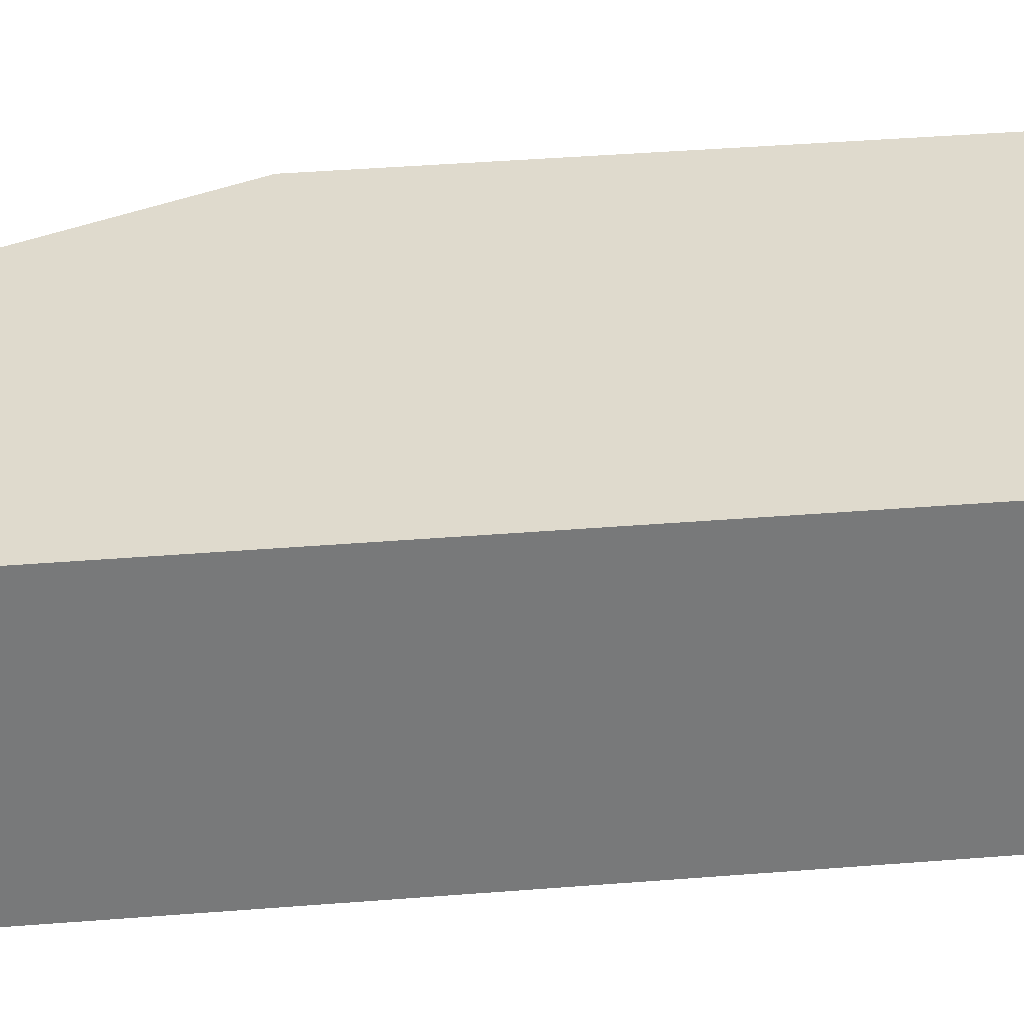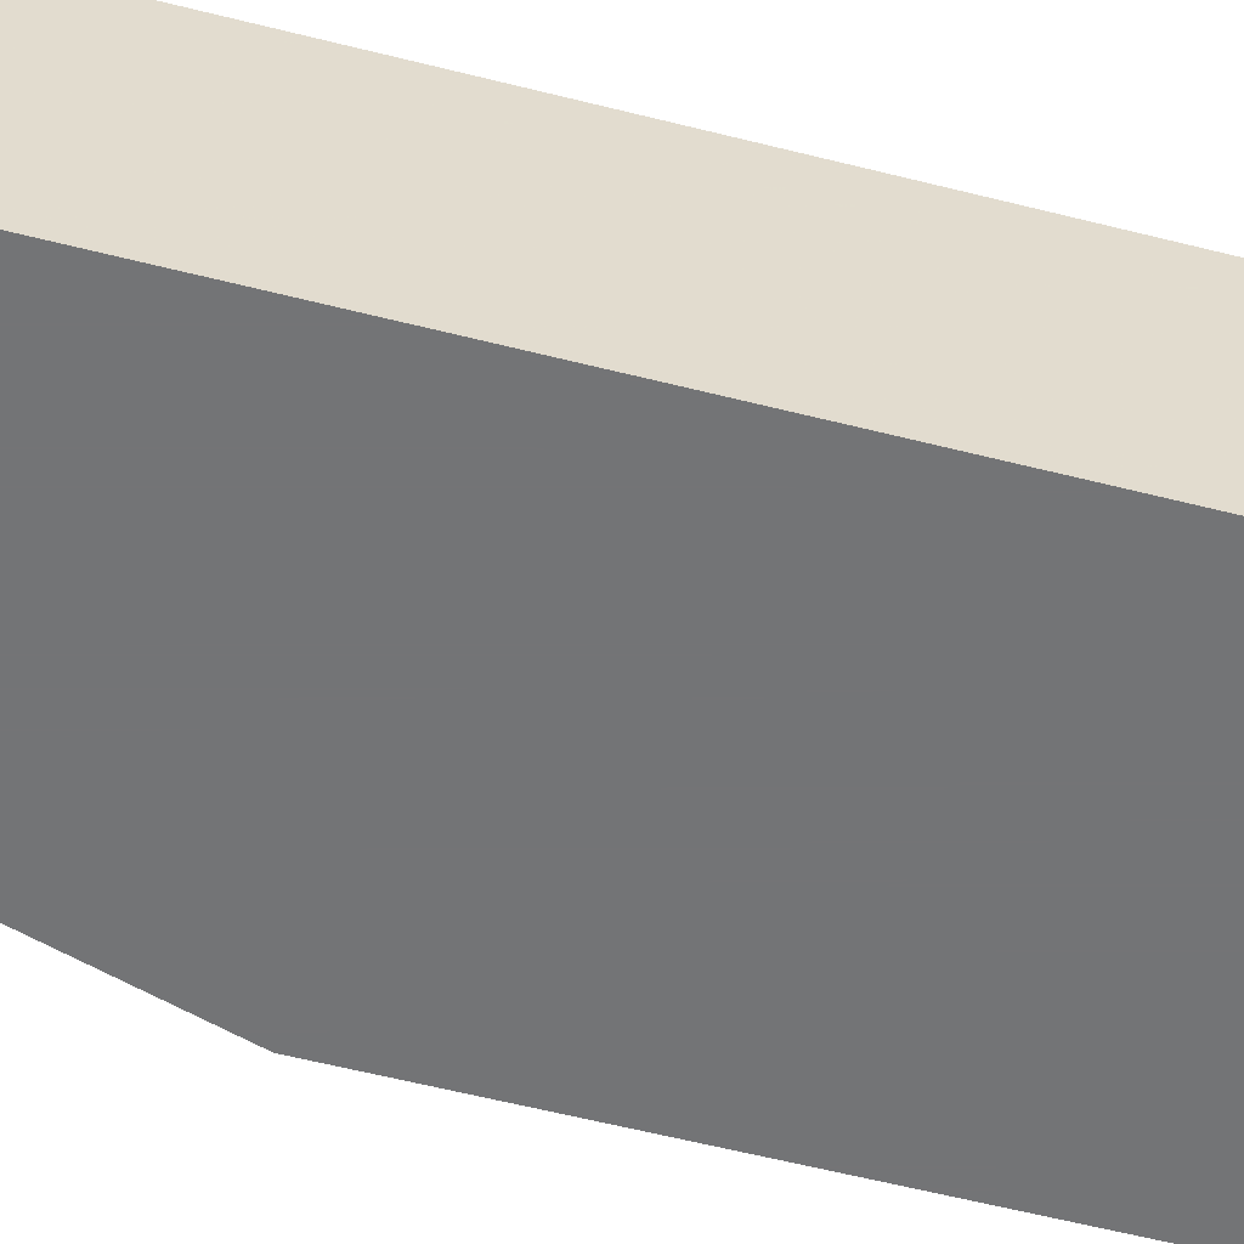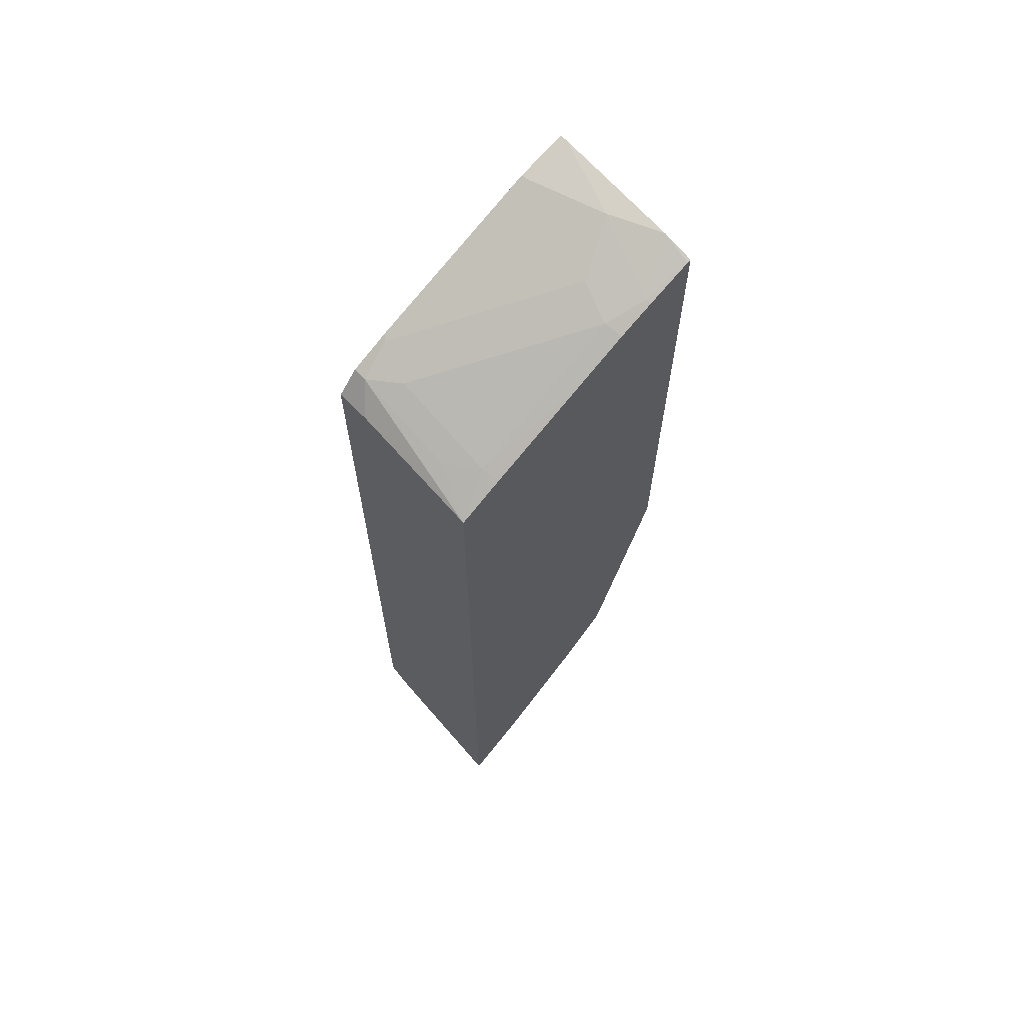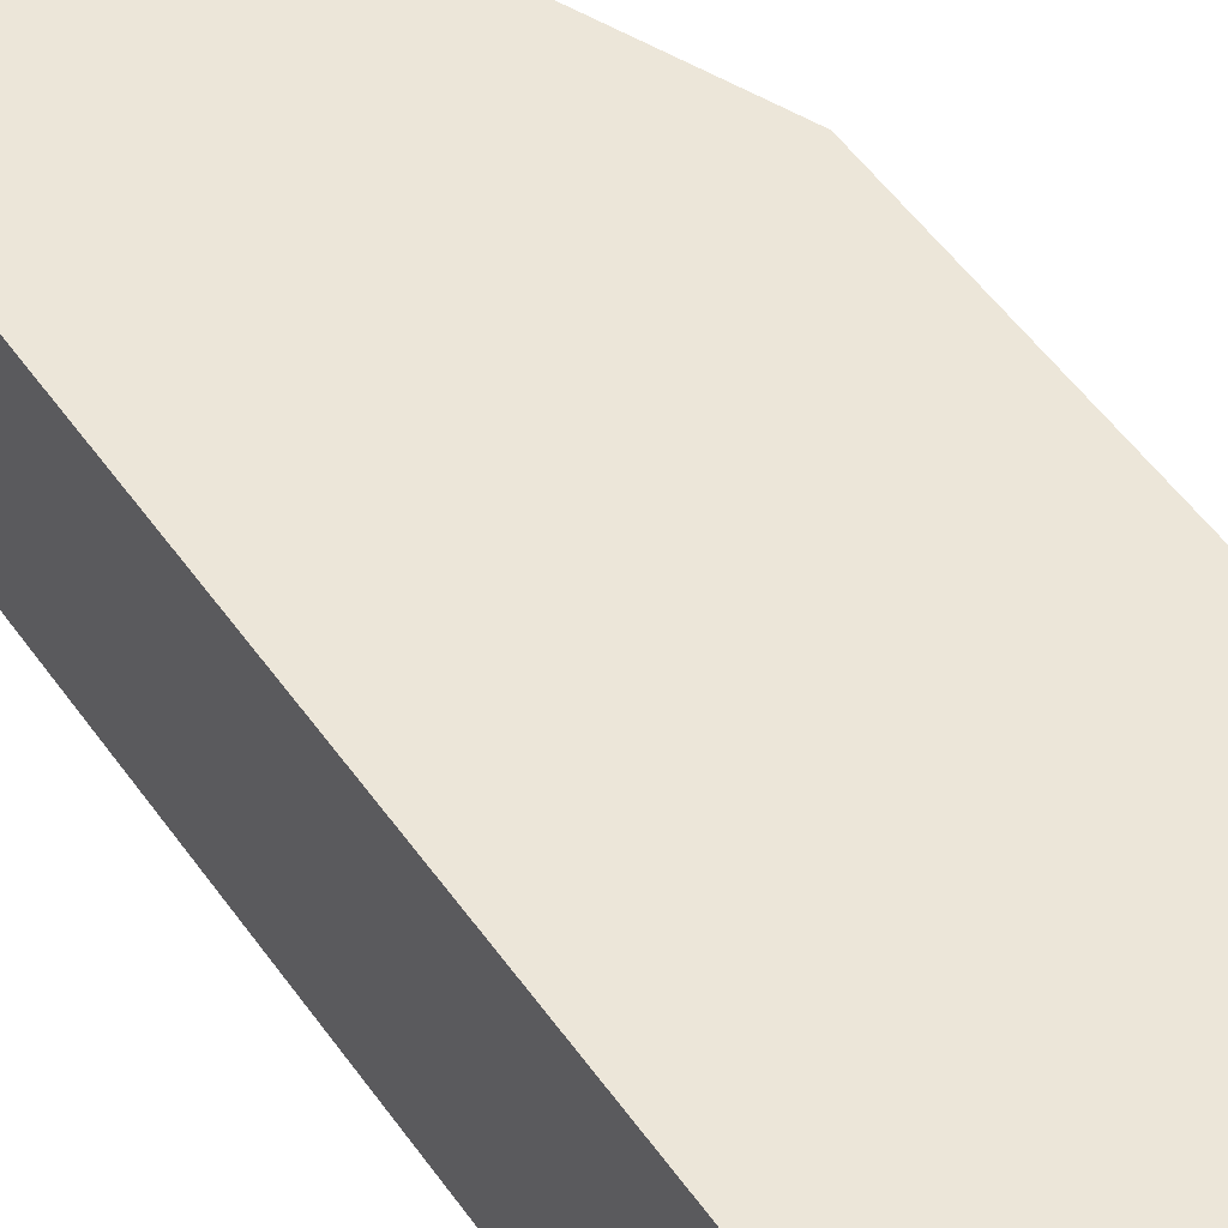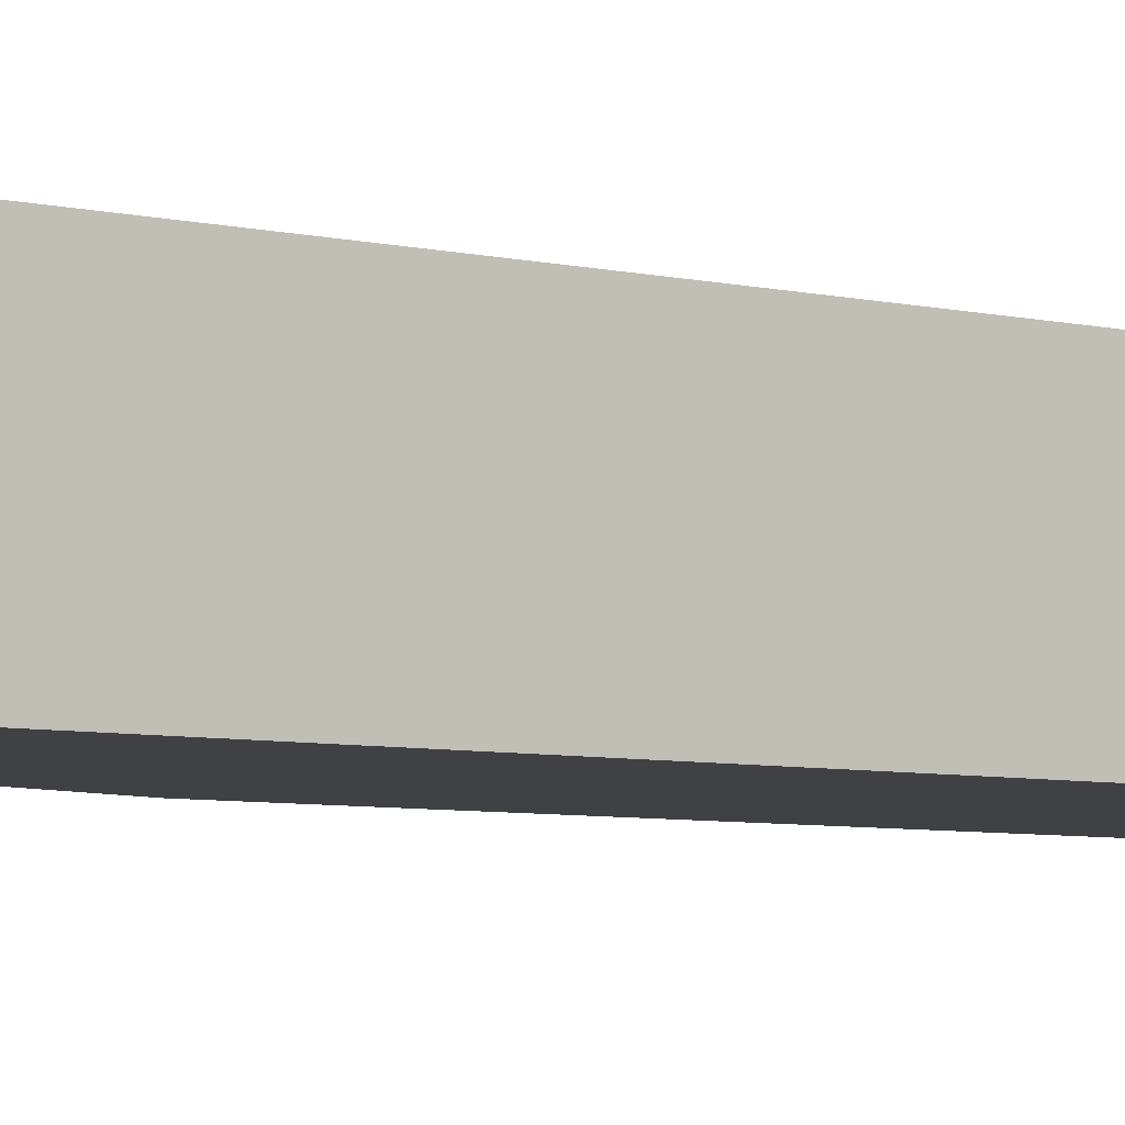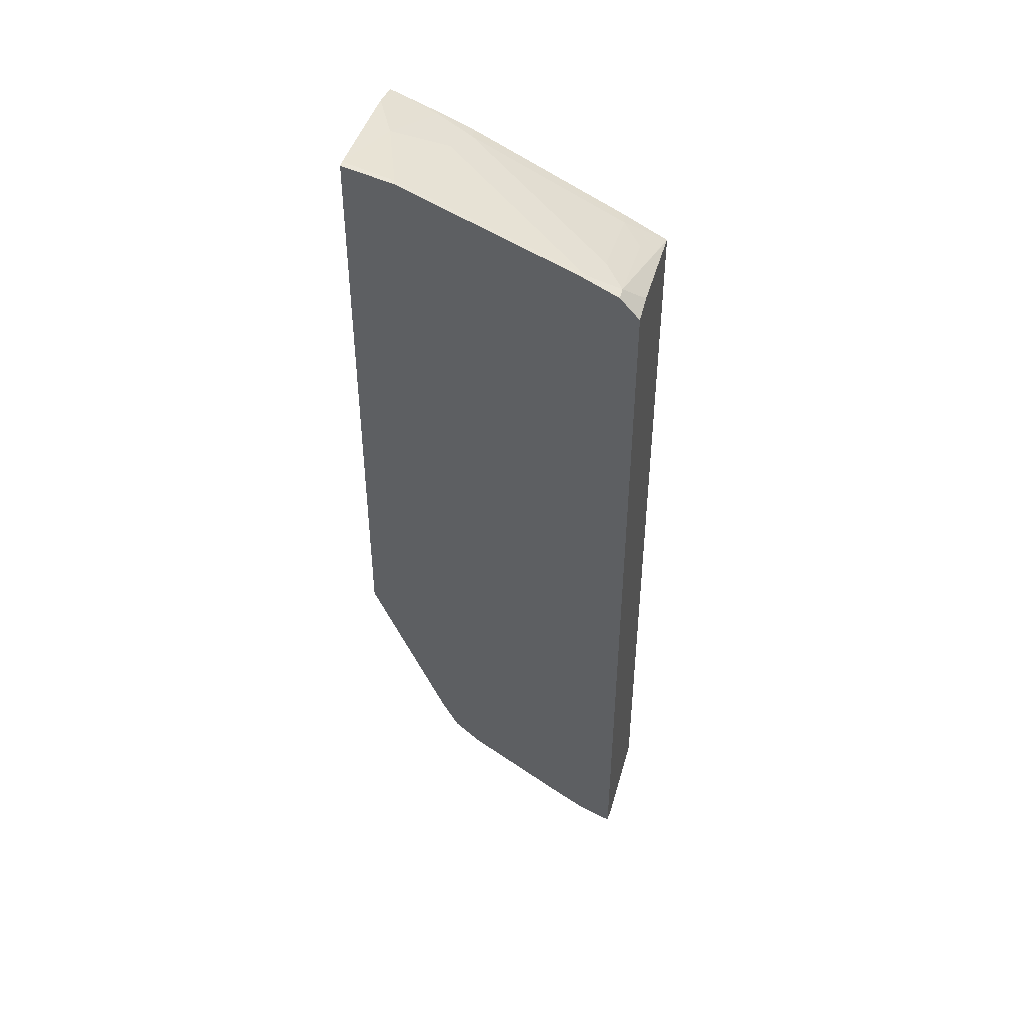
<metadata>
{"format":"obj","ext":"obj","renderer":"f3d","projection":"perspective","resolution":1024,"background":"white","views":[{"elev":32.7,"azim":83.3,"up":"+Z"},{"elev":-56.2,"azim":74.9,"up":"+Z"},{"elev":66.7,"azim":135.9,"up":"+Y"},{"elev":49.3,"azim":146.9,"up":"+Z"},{"elev":-5.8,"azim":53.2,"up":"+Z"},{"elev":45.2,"azim":12.9,"up":"+Y"}]}
</metadata>
<code>
v 0.4113 0.3983 -0.0412
v 0.3961 0.4156 -0.02598
v 0.4113 0.3983 -0.01566
v 0.4113 0.3787 -0.1386
v 0.3961 0.4156 -0.01566
v 0.4113 0.3783 -0.1405
v 0.3961 0.3961 -0.1039
v 0.3799 0.4188 -0.04872
v 0.2792 0.4546 -0.1039
v 0.3117 0.4481 -0.05845
v 0.3701 0.4285 -0.01949
v 0.3663 0.4305 -0.01566
v 0.3858 0.4207 -0.01566
v 0.4113 -0.209 -0.01566
v 0.3771 0.3966 -0.1405
v 0.3799 0.3994 -0.1266
v 0.4113 -0.2567 -0.1405
v 0.263 0.4578 -0.1266
v 0.2533 0.4675 -0.0974
v 0.2727 0.4675 -0.03897
v 0.2338 0.487 -0.01949
v 0.2338 0.487 -0.01566
v 0.4053 -0.2075 -0.01566
v 0.4113 -0.2202 -0.03298
v 0.2992 0.4355 -0.1405
v 0.4113 -0.2555 -0.1341
v 0.4099 -0.2563 -0.1405
v 0.2602 0.455 -0.1405
v 0.233 0.4667 -0.1405
v 0.2338 0.4675 -0.1364
v 0.2241 0.4772 -0.1071
v 0.2143 0.487 -0.07793
v 0.1963 0.496 -0.02097
v 0.1963 0.496 -0.01566
v 0.3994 -0.2045 -0.01566
v 0.3875 -0.1986 -0.01566
v 0.3864 -0.1981 -0.01624
v 0.407 -0.2553 -0.1405
v 0.199 0.48 -0.1405
v 0.1963 0.4862 -0.1161
v 0.1963 0.05729 -0.01566
v 0.3636 -0.1818 -0.01566
v 0.3615 -0.2229 -0.1405
v 0.1963 0.4807 -0.1405
v 0.1963 0.4814 -0.1378
v 0.1963 0.05847 -0.1405
v 0.2446 -0.106 -0.1405
v 0.2491 -0.121 -0.1405
v 0.2533 -0.07786 -0.01566
v 0.2857 -0.1233 -0.01566
v 0.3214 -0.185 -0.1266
v 0.2881 -0.16 -0.1405
v 0.2663 -0.1039 -0.01566
v 0.2649 -0.1012 -0.01566
v 0.2598 -0.0909 -0.01566
v 0.2686 -0.1405 -0.1405
f 19 32 20
f 20 32 21
f 21 32 33
f 21 34 22
f 23 35 24
f 24 35 36
f 24 36 37
f 24 37 38
f 24 38 26
f 21 33 34
f 18 32 19
f 18 30 31
f 18 29 30
f 18 28 29
f 18 25 28
f 16 25 18
f 15 25 16
f 14 23 24
f 12 21 22
f 11 21 12
f 11 20 21
f 26 38 27
f 10 20 11
f 18 31 32
f 17 26 27
f 38 42 43
f 30 39 40
f 10 19 20
f 48 50 53
f 48 56 50
f 48 55 49
f 48 54 55
f 48 53 54
f 43 50 51
f 43 51 52
f 42 50 43
f 41 48 49
f 41 47 48
f 29 39 30
f 41 46 47
f 39 44 45
f 37 42 38
f 36 42 37
f 33 41 34
f 33 46 41
f 33 44 46
f 33 45 44
f 33 40 45
f 32 40 33
f 31 40 32
f 30 40 31
f 39 45 40
f 9 19 10
f 3 49 55
f 8 16 18
f 3 22 34
f 3 12 22
f 3 13 12
f 3 5 13
f 2 13 5
f 2 12 13
f 2 11 12
f 2 10 11
f 2 9 10
f 2 8 9
f 2 7 8
f 2 6 7
f 2 4 6
f 1 4 2
f 1 6 4
f 1 17 6
f 1 26 17
f 1 24 26
f 1 14 24
f 1 3 14
f 1 5 3
f 1 2 5
f 50 56 52
f 3 34 41
f 3 41 49
f 3 55 54
f 3 54 53
f 8 18 9
f 7 16 8
f 6 25 15
f 6 28 25
f 6 29 28
f 6 39 29
f 6 44 39
f 6 46 44
f 6 47 46
f 6 48 47
f 6 56 48
f 9 18 19
f 6 52 56
f 6 38 43
f 6 27 38
f 6 17 27
f 6 16 7
f 6 15 16
f 3 23 14
f 3 35 23
f 3 36 35
f 3 42 36
f 3 50 42
f 3 53 50
f 6 43 52
f 50 52 51

</code>
